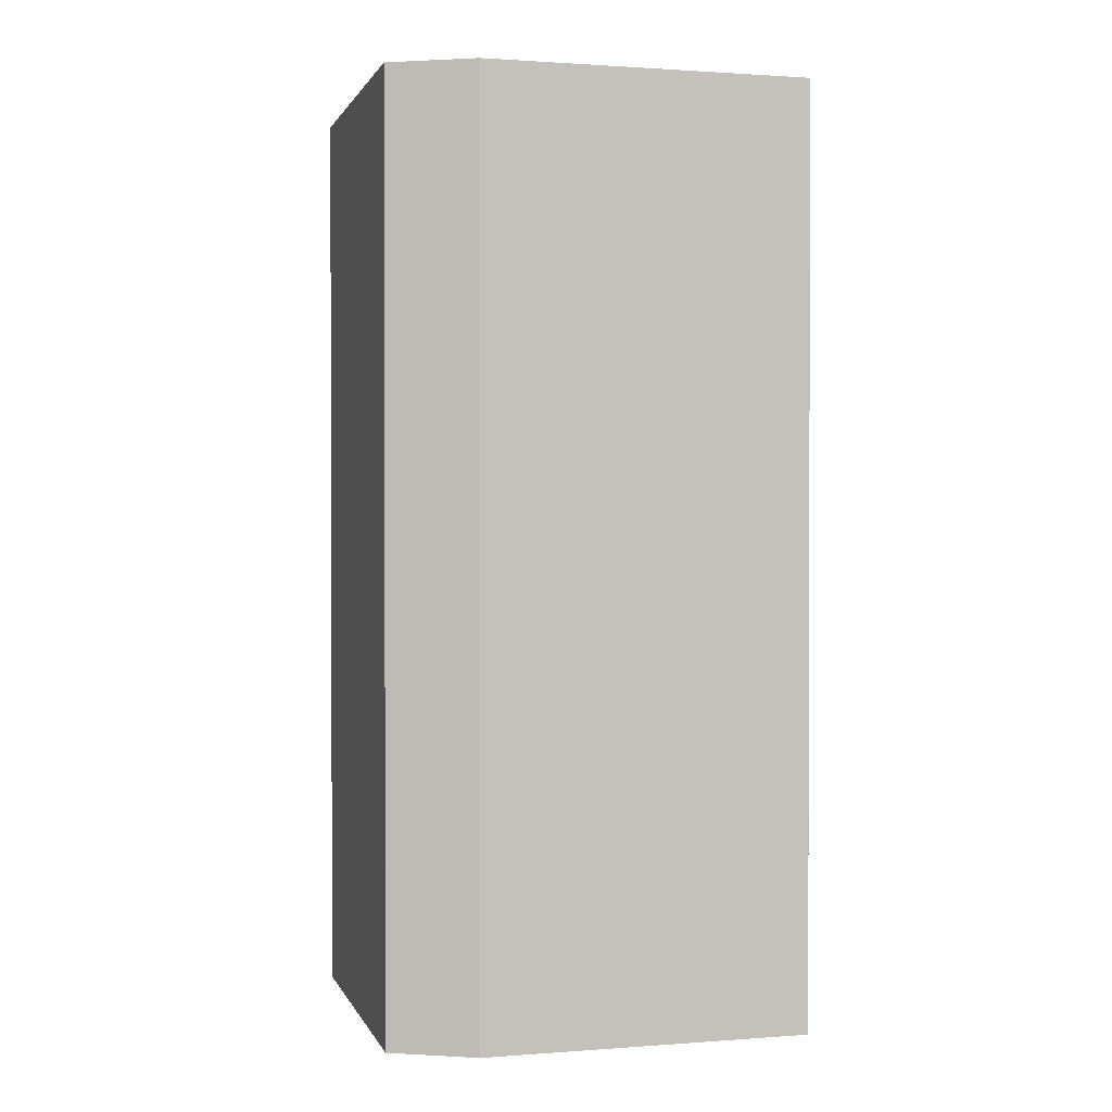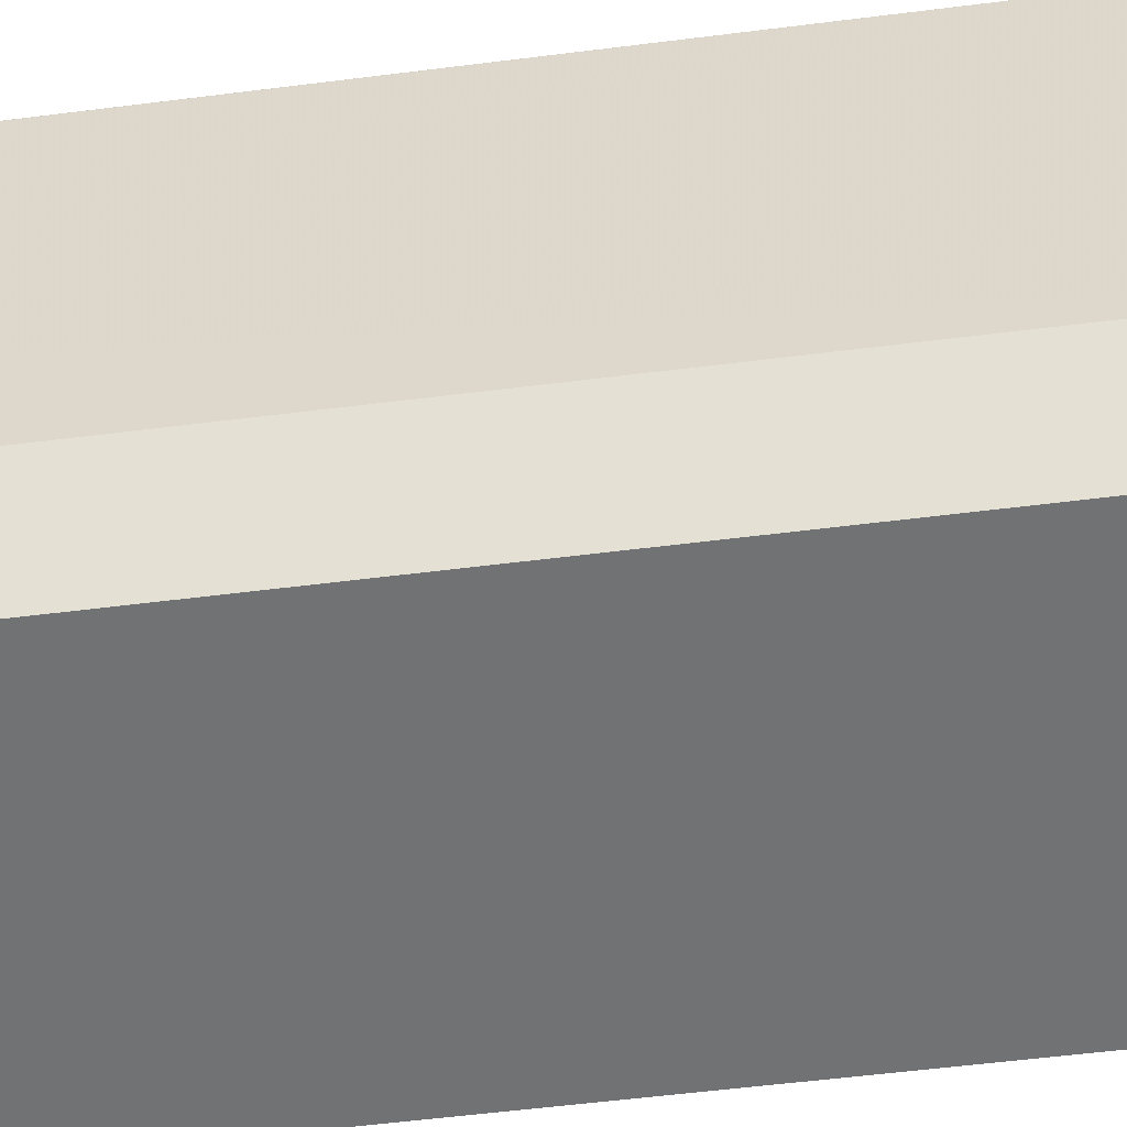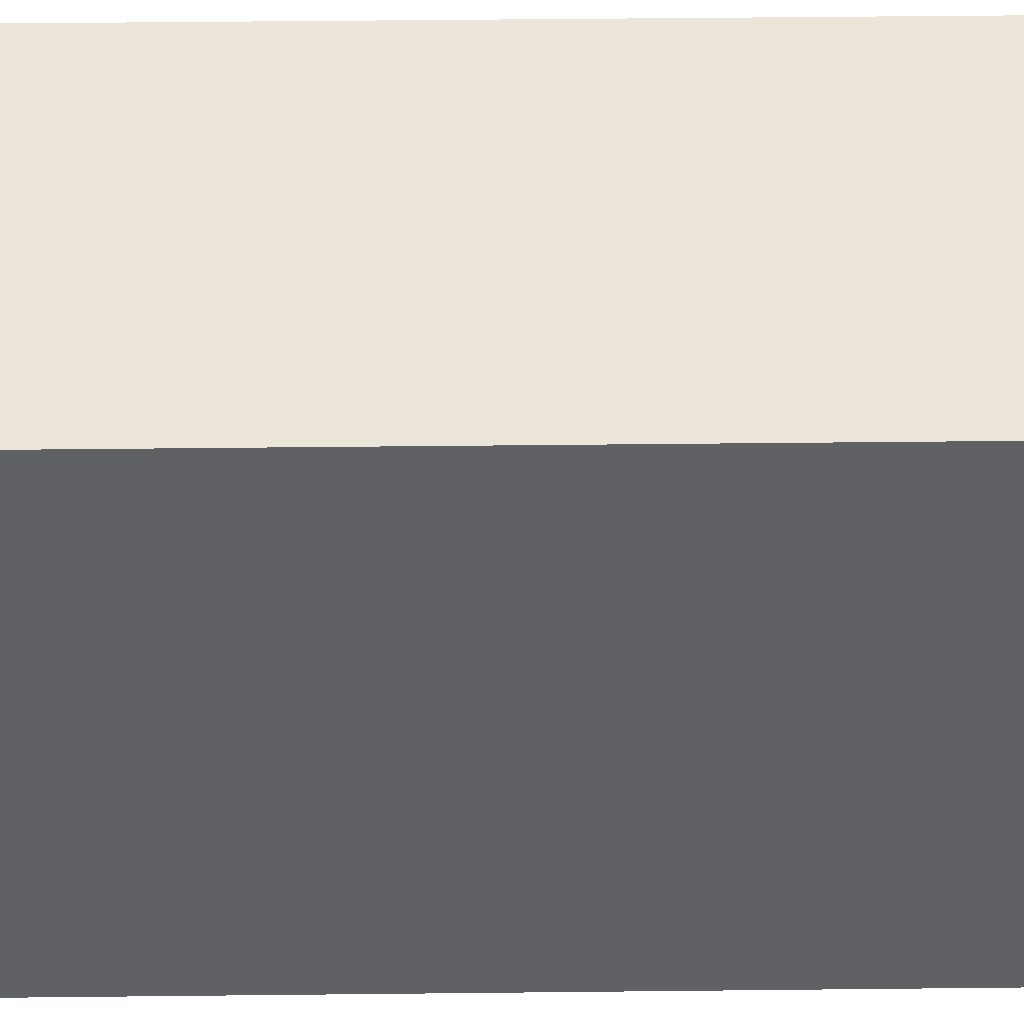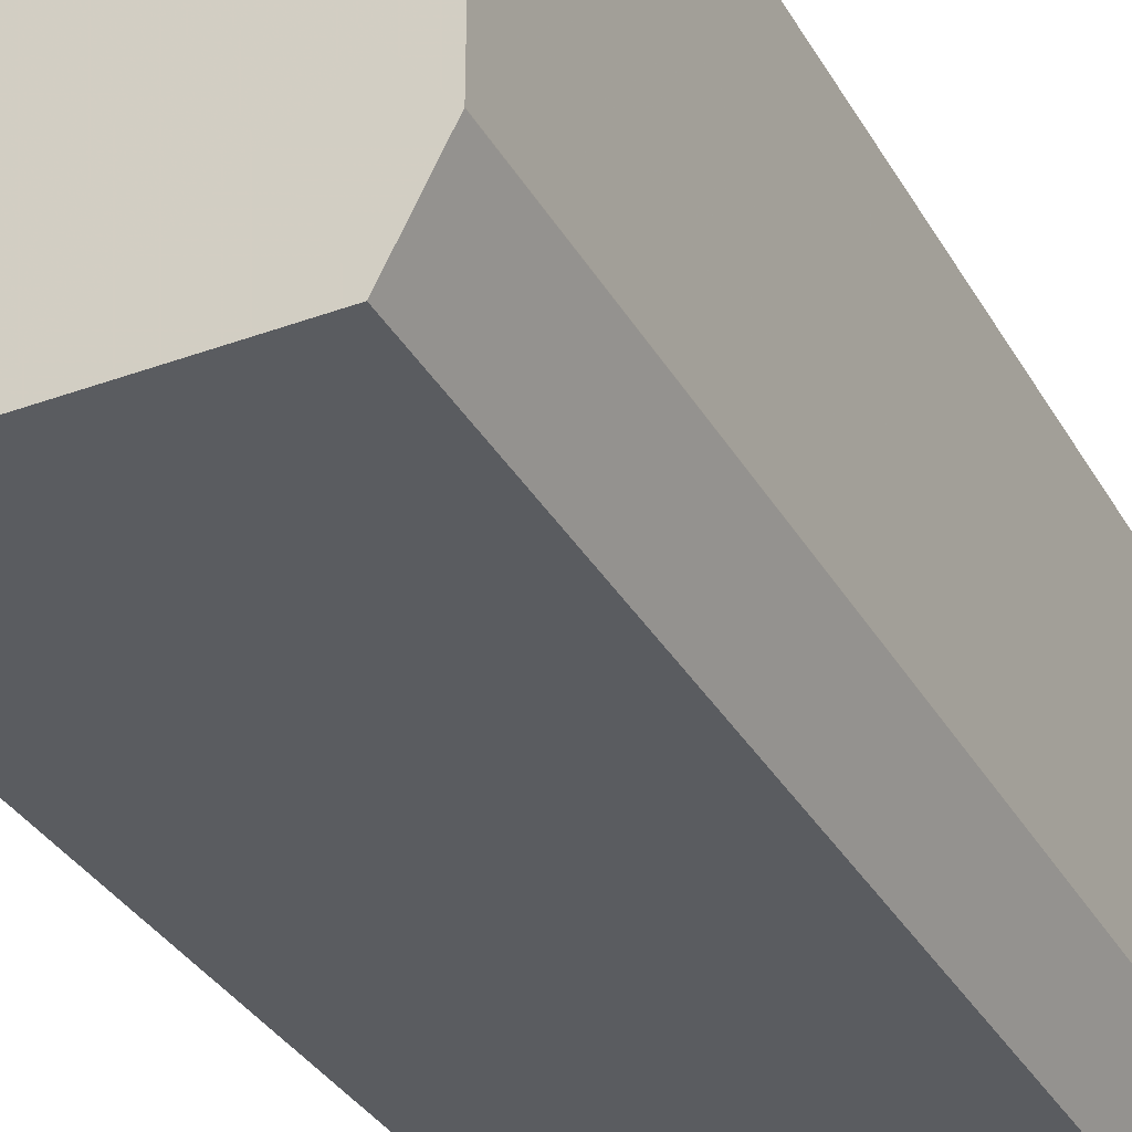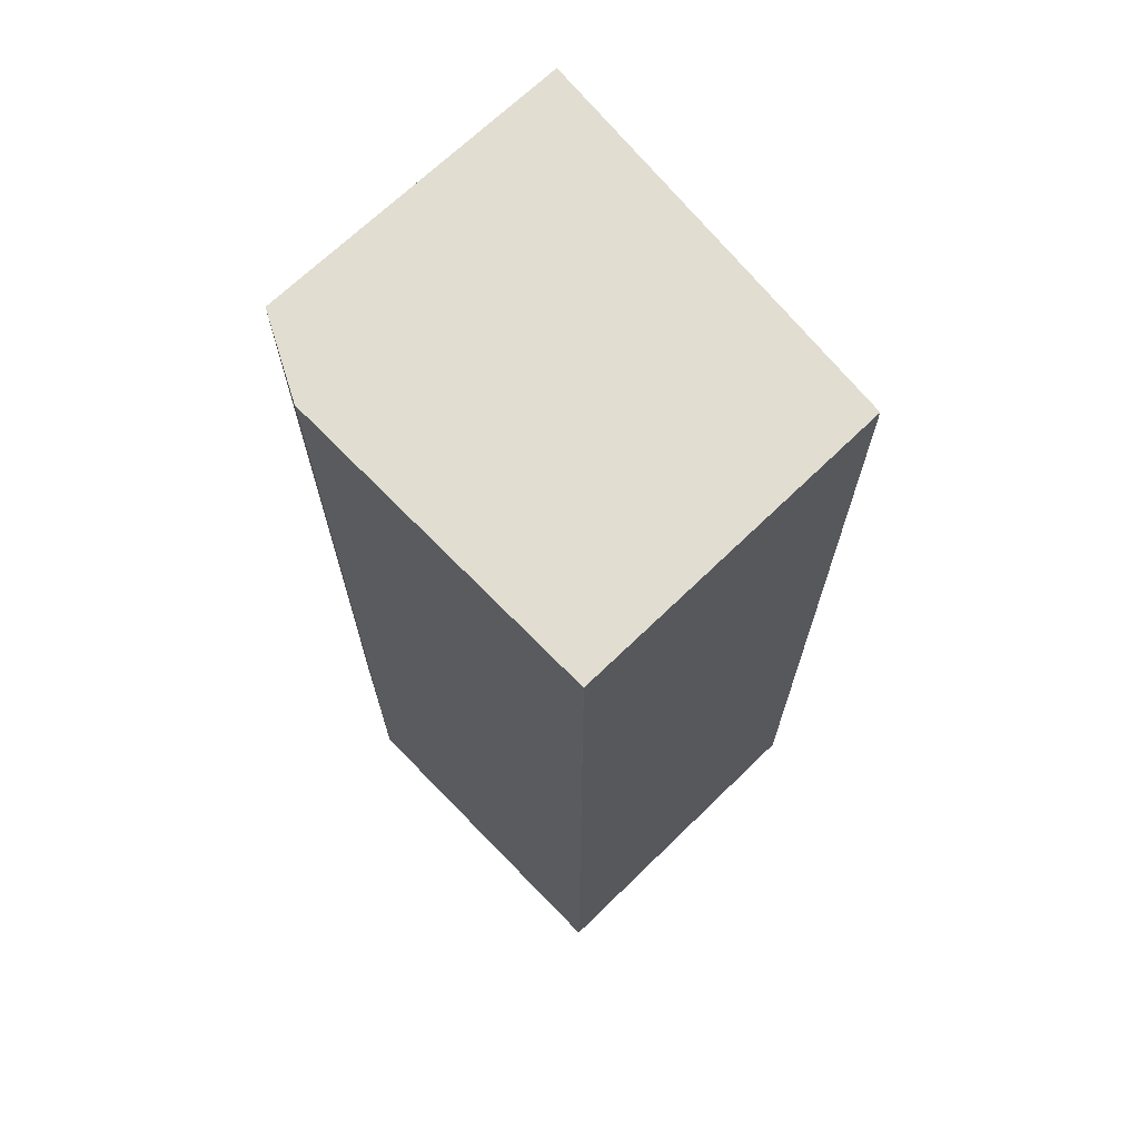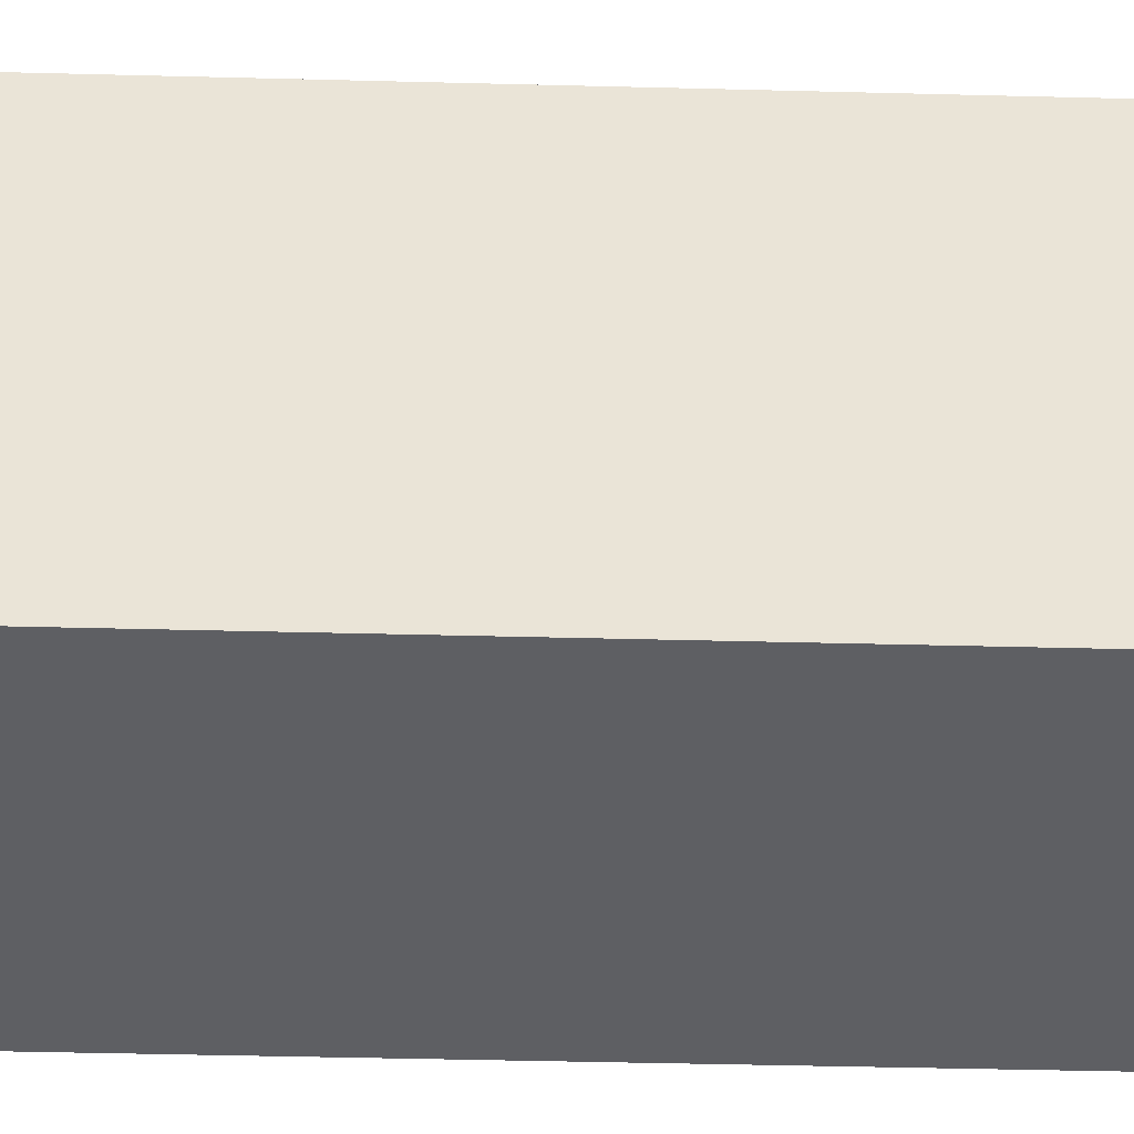
<metadata>
{"format":"obj","ext":"obj","renderer":"f3d","projection":"perspective","resolution":1024,"background":"white","views":[{"elev":1.1,"azim":-105.1,"up":"+Y"},{"elev":-55.5,"azim":-82.4,"up":"+Z"},{"elev":47.4,"azim":89.3,"up":"+Z"},{"elev":-34.4,"azim":-153.8,"up":"+Z"},{"elev":68.8,"azim":-44.2,"up":"+Y"},{"elev":-41.5,"azim":88.2,"up":"+Z"}]}
</metadata>
<code>
v -0.4187 0.4308 0.232
v -0.497 0.4308 0.232
v -0.3975 0.4307 0.232
v -0.3975 0.4308 0.232
v -0.497 0.4308 0.2319
v -0.4969 0.1489 0.232
v -0.3851 0.4308 0.1076
v -0.3975 0.1488 0.232
v -0.497 0.4308 0.1658
v -0.4969 0.1488 0.2319
v -0.3982 0.1488 0.232
v -0.4845 0.4308 0.1076
v -0.3851 0.1488 0.1076
v -0.497 0.4308 0.1326
v -0.4969 0.1488 0.1325
v -0.4969 0.4308 0.1325
v -0.4845 0.1488 0.1076
v -0.4885 0.1488 0.1157
f 8 10 15
f 6 10 11
f 7 13 17
f 7 17 12
f 8 11 10
f 5 10 6
f 8 15 18
f 12 18 16
f 8 17 13
f 9 14 15
f 12 17 18
f 14 16 15
f 15 16 18
f 5 15 10
f 8 18 17
f 5 9 15
f 1 16 14
f 3 8 13
f 3 13 7
f 1 2 6
f 1 6 11
f 1 11 8
f 1 8 3
f 1 4 7
f 1 7 12
f 1 3 4
f 1 14 9
f 1 9 5
f 1 5 2
f 2 5 6
f 3 7 4
f 1 12 16

</code>
